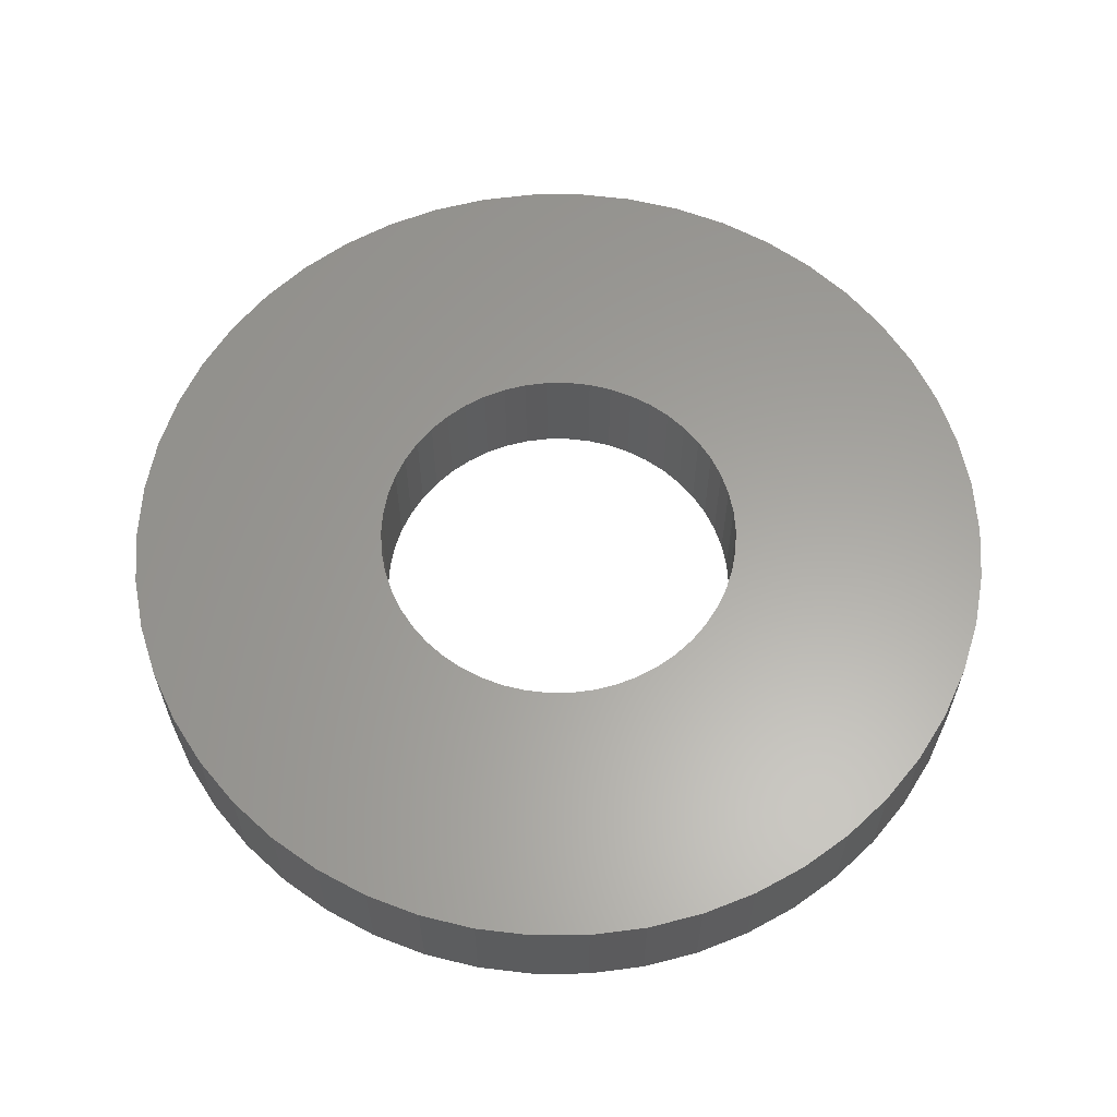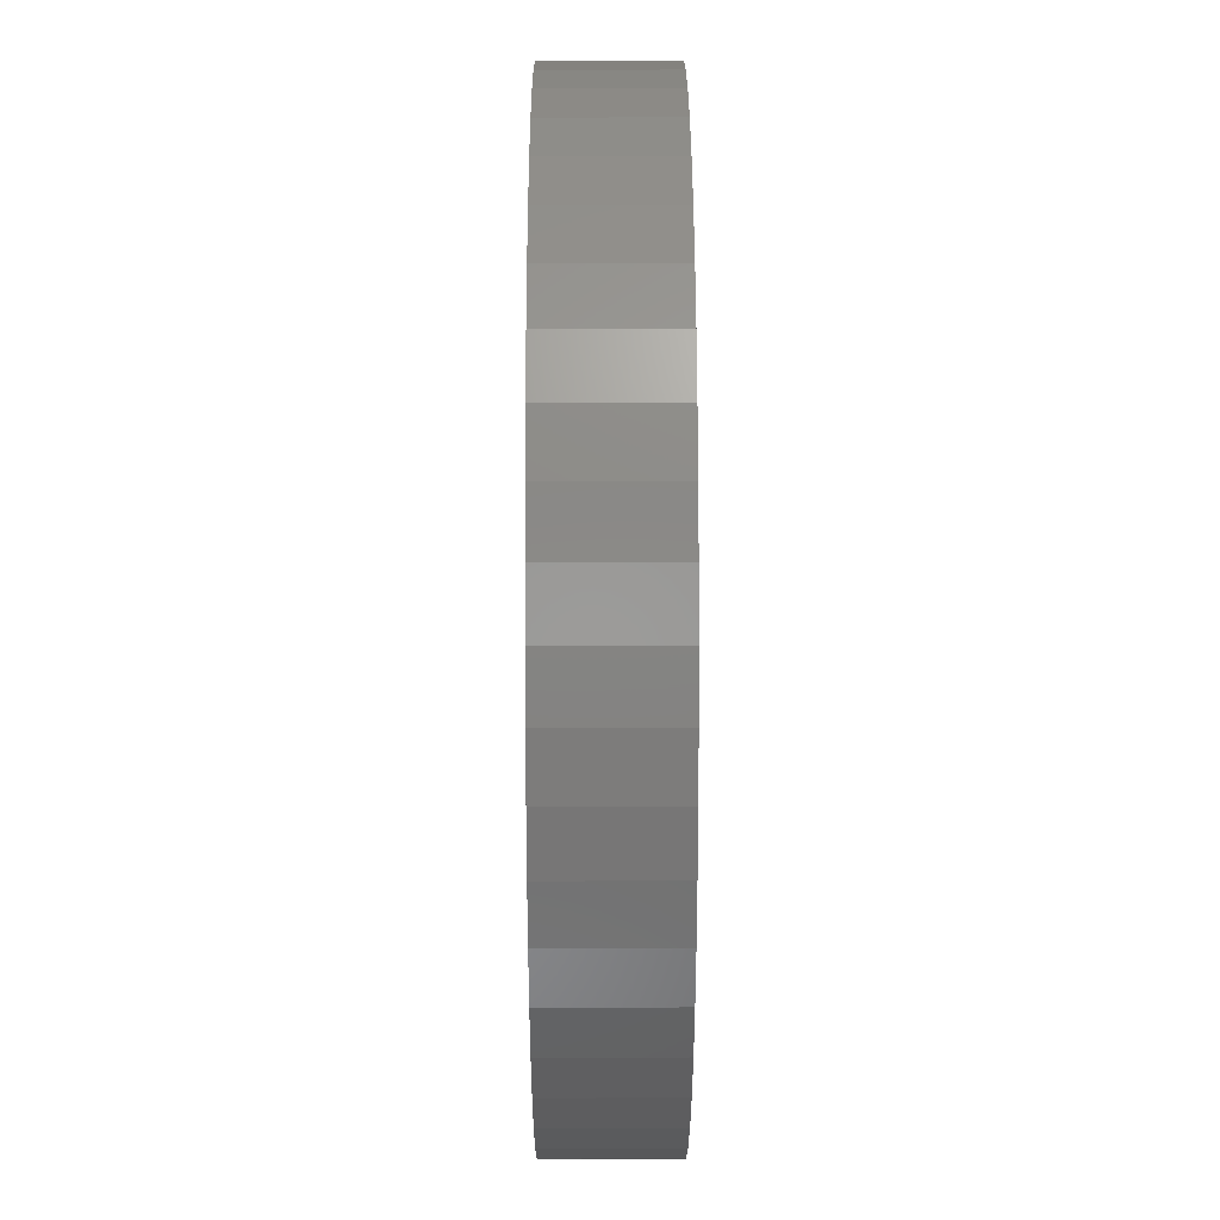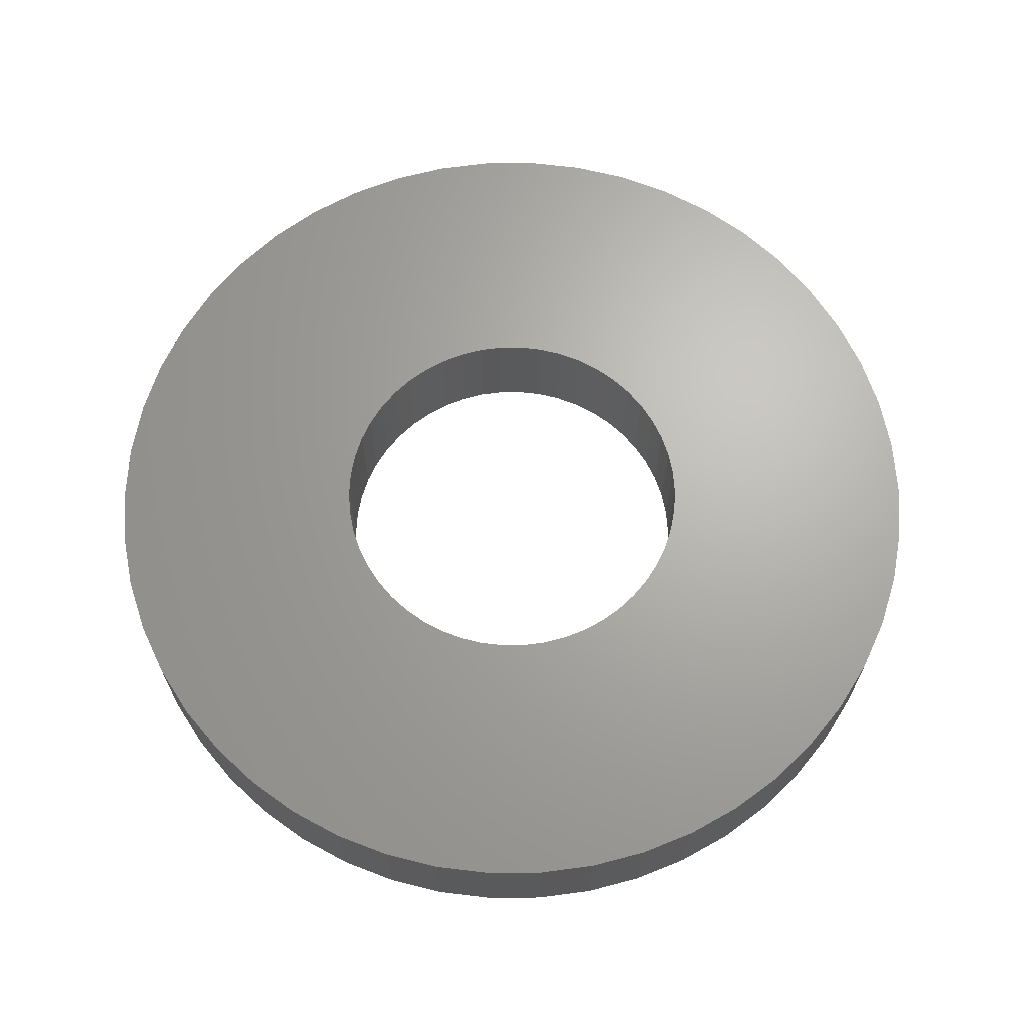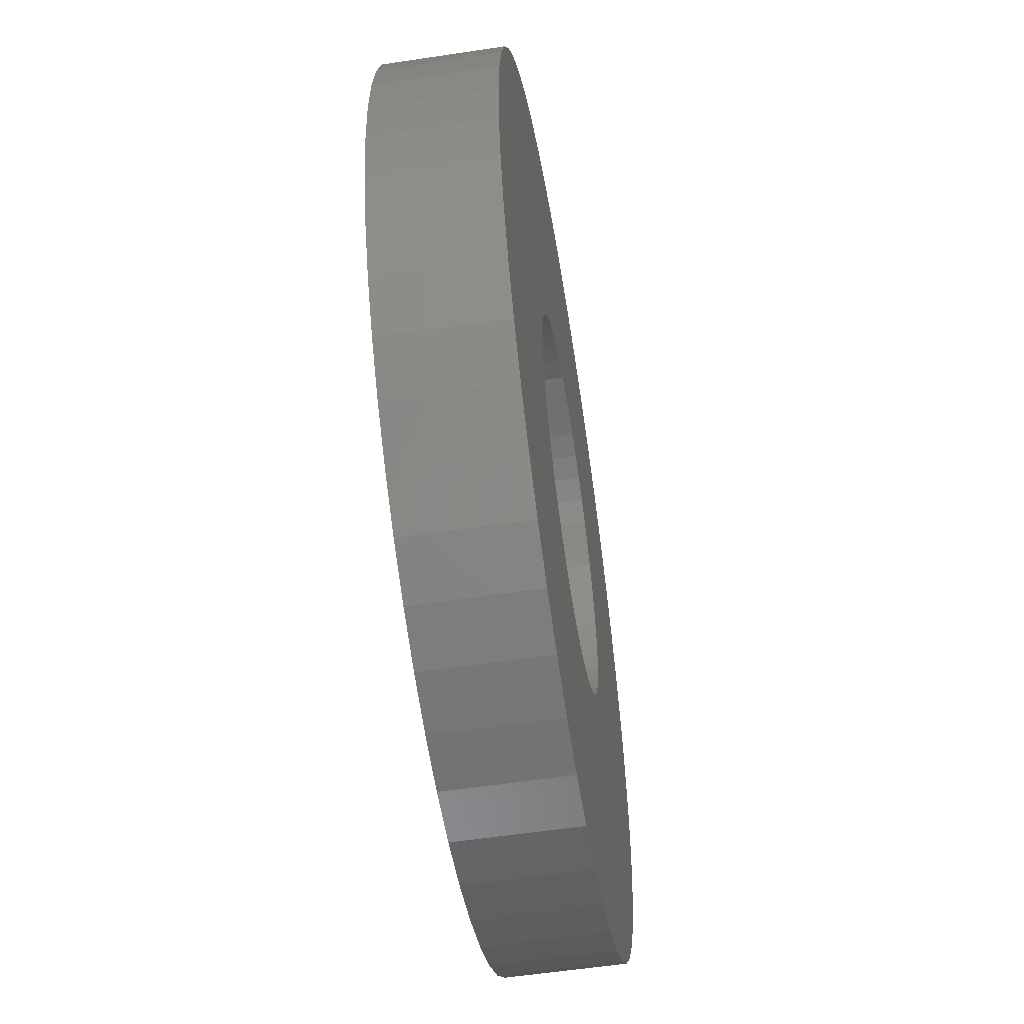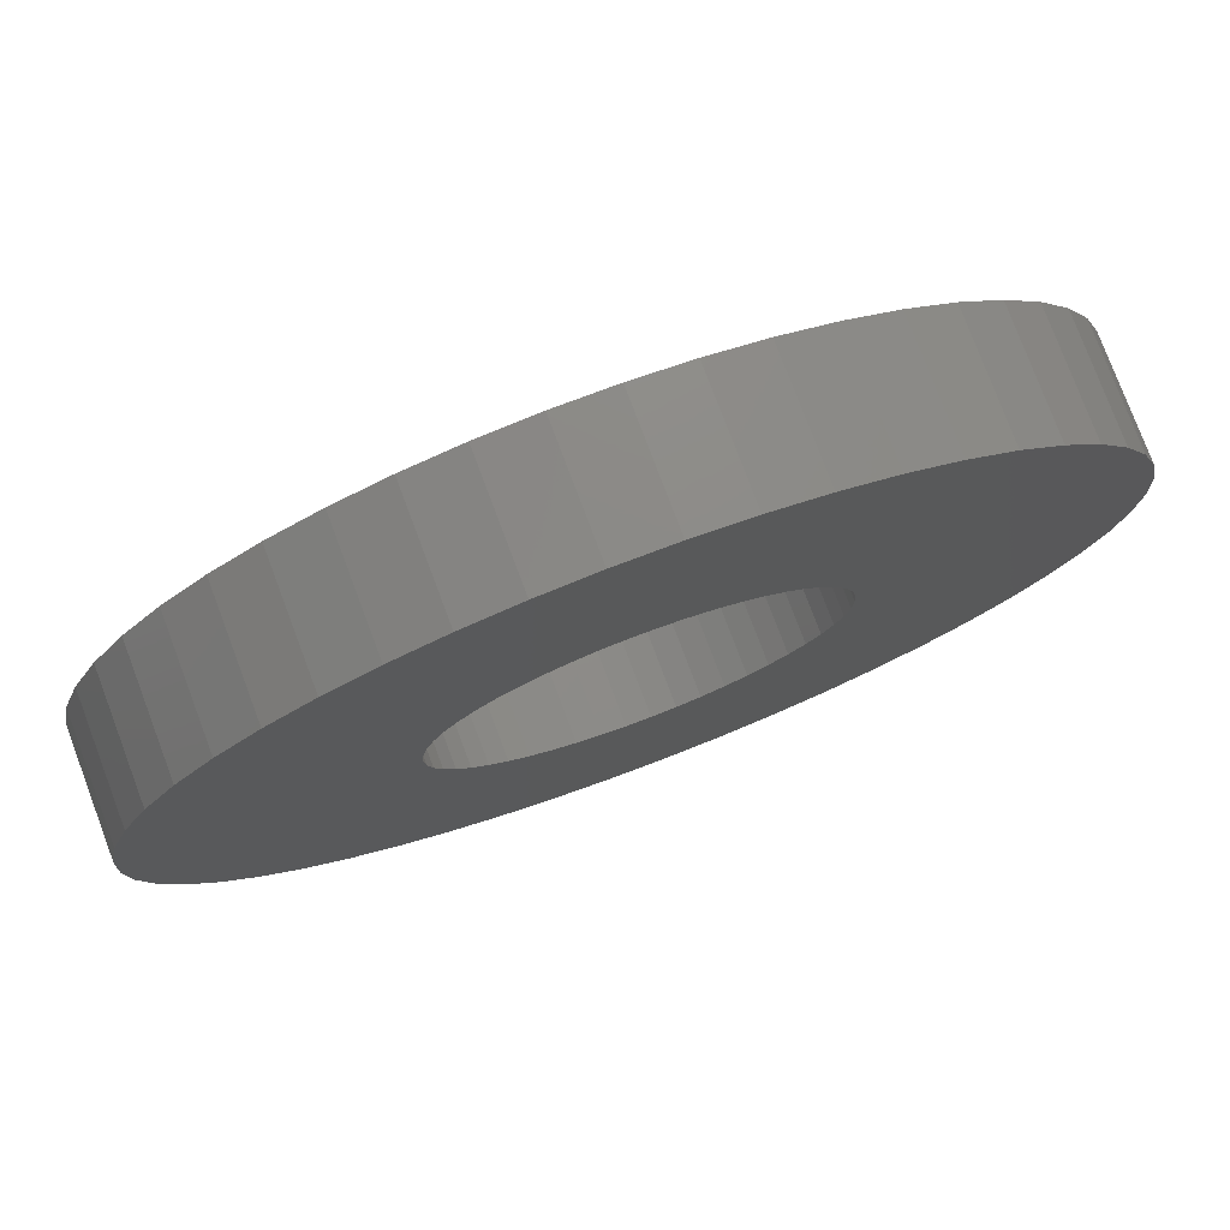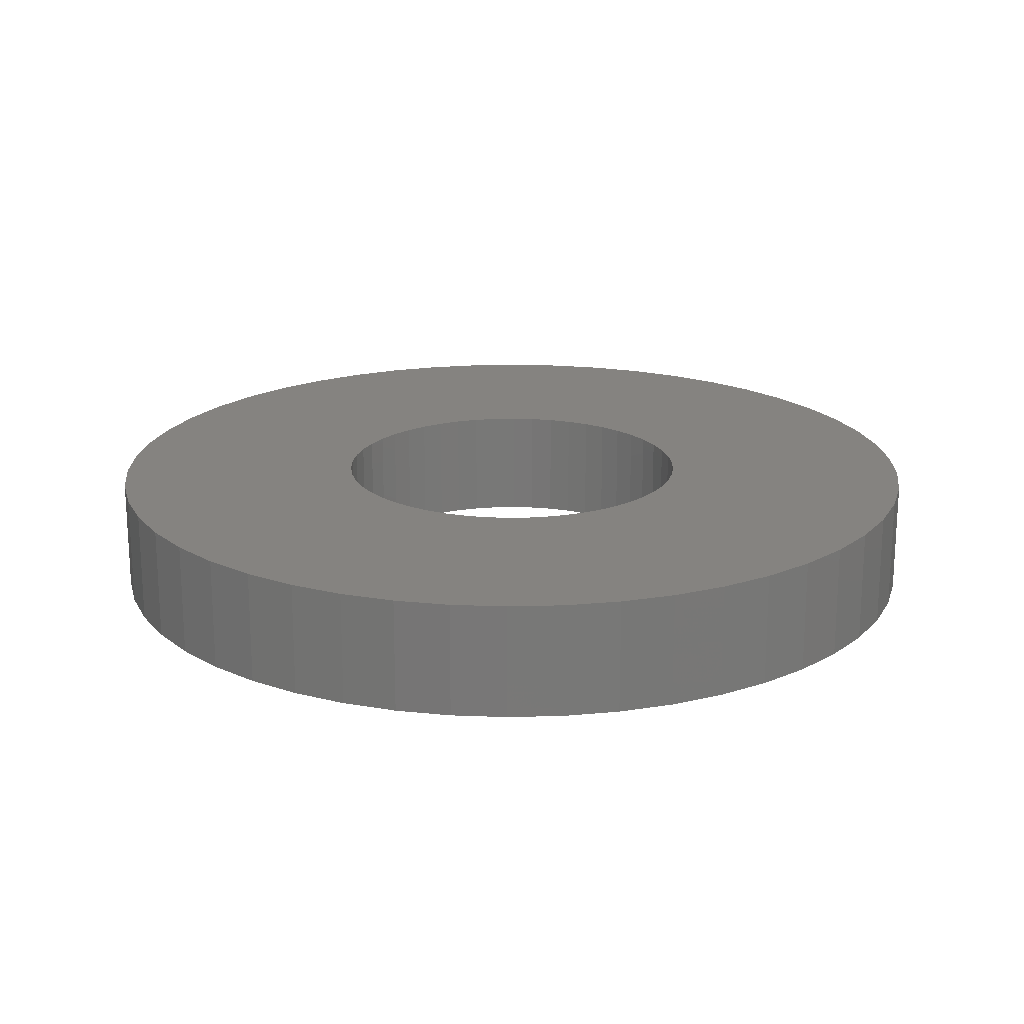
<metadata>
{"format":"stl","ext":"stl","renderer":"f3d","projection":"perspective","resolution":1024,"background":"white","views":[{"elev":61.5,"azim":122.1,"up":"+Z"},{"elev":31.9,"azim":-90.2,"up":"+Y"},{"elev":66.6,"azim":50.0,"up":"+Z"},{"elev":-56.2,"azim":99.0,"up":"+Y"},{"elev":77.8,"azim":159.4,"up":"+Y"},{"elev":19.2,"azim":-118.2,"up":"+Z"}]}
</metadata>
<code>
# stl→obj: 200 verts, 400 faces
v 19 0 2.5
v 18.85 2.381 -2.5
v 18.85 2.381 2.5
v 19 0 -2.5
v -19 0 -2.5
v -18.85 2.381 2.5
v -18.85 2.381 -2.5
v -19 0 2.5
v 1.193 18.96 -2.5
v -1.193 18.96 2.5
v 1.193 18.96 2.5
v -1.193 18.96 -2.5
v -1.193 -18.96 -2.5
v 1.193 -18.96 2.5
v -1.193 -18.96 2.5
v 1.193 -18.96 -2.5
v 13.85 13.01 -2.5
v 12.11 14.64 2.5
v 13.85 13.01 2.5
v 12.11 14.64 -2.5
v -12.11 14.64 -2.5
v -13.85 13.01 2.5
v -12.11 14.64 2.5
v -13.85 13.01 -2.5
v -5.871 18.07 -2.5
v -8.09 17.19 2.5
v -5.871 18.07 2.5
v -8.09 17.19 -2.5
v 17.67 6.994 2.5
v 16.65 9.153 -2.5
v 16.65 9.153 2.5
v 17.67 6.994 -2.5
v 18.4 4.725 -2.5
v 18.4 4.725 2.5
v 15.37 11.17 -2.5
v 15.37 11.17 2.5
v 8.09 17.19 -2.5
v 5.871 18.07 2.5
v 8.09 17.19 2.5
v 5.871 18.07 -2.5
v 10.18 16.04 -2.5
v 10.18 16.04 2.5
v -17.67 6.994 -2.5
v -16.65 9.153 2.5
v -16.65 9.153 -2.5
v -17.67 6.994 2.5
v -15.37 11.17 -2.5
v -15.37 11.17 2.5
v -18.4 4.725 -2.5
v -18.4 4.725 2.5
v -3.56 18.66 -2.5
v -3.56 18.66 2.5
v 5.871 -18.07 -2.5
v 8.09 -17.19 2.5
v 5.871 -18.07 2.5
v 8.09 -17.19 -2.5
v 3.56 18.66 2.5
v 3.56 18.66 -2.5
v 8 0 2.5
v 7.937 1.003 2.5
v 18.85 -2.381 2.5
v 7.749 1.99 2.5
v 7.937 -1.003 2.5
v 7.438 2.945 2.5
v 18.4 -4.725 2.5
v 7.01 3.854 2.5
v 7.749 -1.99 2.5
v 6.472 4.702 2.5
v 17.67 -6.994 2.5
v 5.832 5.476 2.5
v 7.438 -2.945 2.5
v 5.099 6.164 2.5
v 16.65 -9.153 2.5
v 4.287 6.755 2.5
v 7.01 -3.854 2.5
v 15.37 -11.17 2.5
v 3.406 7.239 2.5
v 2.472 7.608 2.5
v 1.499 7.858 2.5
v 0.5023 7.984 2.5
v -0.5023 7.984 2.5
v -1.499 7.858 2.5
v -2.472 7.608 2.5
v -3.406 7.239 2.5
v -4.287 6.755 2.5
v -10.18 16.04 2.5
v -5.099 6.164 2.5
v -5.832 5.476 2.5
v -6.472 4.702 2.5
v -7.01 3.854 2.5
v 6.472 -4.702 2.5
v 13.85 -13.01 2.5
v 5.832 -5.476 2.5
v 12.11 -14.64 2.5
v 5.099 -6.164 2.5
v 10.18 -16.04 2.5
v 4.287 -6.755 2.5
v 3.406 -7.239 2.5
v 2.472 -7.608 2.5
v 3.56 -18.66 2.5
v 1.499 -7.858 2.5
v 0.5023 -7.984 2.5
v -0.5023 -7.984 2.5
v -1.499 -7.858 2.5
v -3.56 -18.66 2.5
v -2.472 -7.608 2.5
v -5.871 -18.07 2.5
v -3.406 -7.239 2.5
v -8.09 -17.19 2.5
v -4.287 -6.755 2.5
v -10.18 -16.04 2.5
v -5.099 -6.164 2.5
v -12.11 -14.64 2.5
v -5.832 -5.476 2.5
v -13.85 -13.01 2.5
v -6.472 -4.702 2.5
v -15.37 -11.17 2.5
v -7.01 -3.854 2.5
v -16.65 -9.153 2.5
v -7.438 -2.945 2.5
v -17.67 -6.994 2.5
v -7.749 -1.99 2.5
v -18.4 -4.725 2.5
v -7.937 -1.003 2.5
v -18.85 -2.381 2.5
v -8 0 2.5
v -7.438 2.945 2.5
v -7.749 1.99 2.5
v -7.937 1.003 2.5
v -10.18 16.04 -2.5
v 18.85 -2.381 -2.5
v 10.18 -16.04 -2.5
v 12.11 -14.64 -2.5
v 13.85 -13.01 -2.5
v 18.4 -4.725 -2.5
v 8 0 -2.5
v 7.937 -1.003 -2.5
v 7.749 -1.99 -2.5
v 17.67 -6.994 -2.5
v 7.937 1.003 -2.5
v 7.438 -2.945 -2.5
v 16.65 -9.153 -2.5
v 7.01 -3.854 -2.5
v 15.37 -11.17 -2.5
v 7.749 1.99 -2.5
v 6.472 -4.702 -2.5
v 5.832 -5.476 -2.5
v 7.438 2.945 -2.5
v 5.099 -6.164 -2.5
v 4.287 -6.755 -2.5
v 7.01 3.854 -2.5
v 3.406 -7.239 -2.5
v 2.472 -7.608 -2.5
v 3.56 -18.66 -2.5
v 1.499 -7.858 -2.5
v 0.5023 -7.984 -2.5
v -0.5023 -7.984 -2.5
v -1.499 -7.858 -2.5
v -3.56 -18.66 -2.5
v -2.472 -7.608 -2.5
v -5.871 -18.07 -2.5
v -3.406 -7.239 -2.5
v -8.09 -17.19 -2.5
v -4.287 -6.755 -2.5
v -10.18 -16.04 -2.5
v -5.099 -6.164 -2.5
v -12.11 -14.64 -2.5
v -5.832 -5.476 -2.5
v -13.85 -13.01 -2.5
v -6.472 -4.702 -2.5
v -15.37 -11.17 -2.5
v -7.01 -3.854 -2.5
v 6.472 4.702 -2.5
v 5.832 5.476 -2.5
v 5.099 6.164 -2.5
v 4.287 6.755 -2.5
v 3.406 7.239 -2.5
v 2.472 7.608 -2.5
v 1.499 7.858 -2.5
v 0.5023 7.984 -2.5
v -0.5023 7.984 -2.5
v -1.499 7.858 -2.5
v -2.472 7.608 -2.5
v -3.406 7.239 -2.5
v -4.287 6.755 -2.5
v -5.099 6.164 -2.5
v -5.832 5.476 -2.5
v -6.472 4.702 -2.5
v -7.01 3.854 -2.5
v -7.438 2.945 -2.5
v -7.749 1.99 -2.5
v -7.937 1.003 -2.5
v -8 0 -2.5
v -16.65 -9.153 -2.5
v -7.438 -2.945 -2.5
v -17.67 -6.994 -2.5
v -7.749 -1.99 -2.5
v -18.4 -4.725 -2.5
v -7.937 -1.003 -2.5
v -18.85 -2.381 -2.5
f 1 2 3
f 2 1 4
f 5 6 7
f 6 5 8
f 9 10 11
f 10 9 12
f 13 14 15
f 14 13 16
f 17 18 19
f 18 17 20
f 21 22 23
f 22 21 24
f 25 26 27
f 26 25 28
f 29 30 31
f 30 29 32
f 3 33 34
f 33 3 2
f 31 35 36
f 35 31 30
f 37 38 39
f 38 37 40
f 41 39 42
f 39 41 37
f 43 44 45
f 44 43 46
f 47 22 24
f 22 47 48
f 49 46 43
f 46 49 50
f 51 27 52
f 27 51 25
f 53 54 55
f 54 53 56
f 34 32 29
f 32 34 33
f 36 17 19
f 17 36 35
f 40 57 38
f 57 40 58
f 58 11 57
f 11 58 9
f 20 42 18
f 42 20 41
f 45 48 47
f 48 45 44
f 7 50 49
f 50 7 6
f 59 1 3
f 60 3 34
f 1 59 61
f 62 34 29
f 63 61 59
f 64 29 31
f 61 63 65
f 66 31 36
f 67 65 63
f 68 36 19
f 65 67 69
f 70 19 18
f 71 69 67
f 72 18 42
f 69 71 73
f 74 42 39
f 75 73 71
f 73 75 76
f 3 60 59
f 34 62 60
f 29 64 62
f 31 66 64
f 36 68 66
f 77 39 38
f 19 70 68
f 18 72 70
f 42 74 72
f 78 38 57
f 39 77 74
f 38 78 77
f 57 79 78
f 11 79 57
f 11 80 79
f 11 81 80
f 10 81 11
f 10 82 81
f 52 82 10
f 82 52 83
f 27 83 52
f 83 27 84
f 26 84 27
f 84 26 85
f 86 85 26
f 85 86 87
f 23 87 86
f 87 23 88
f 22 88 23
f 88 22 89
f 89 48 90
f 48 89 22
f 91 76 75
f 76 91 92
f 93 92 91
f 92 93 94
f 95 94 93
f 94 95 96
f 97 96 95
f 96 97 54
f 98 54 97
f 54 98 55
f 99 55 98
f 55 99 100
f 101 100 99
f 101 14 100
f 102 14 101
f 103 14 102
f 103 15 14
f 104 15 103
f 105 104 106
f 107 106 108
f 104 105 15
f 109 108 110
f 111 110 112
f 113 112 114
f 106 107 105
f 115 114 116
f 117 116 118
f 119 118 120
f 121 120 122
f 123 122 124
f 108 109 107
f 125 124 126
f 44 90 48
f 90 44 127
f 110 111 109
f 46 127 44
f 112 113 111
f 127 46 128
f 114 115 113
f 50 128 46
f 116 117 115
f 128 50 129
f 118 119 117
f 6 129 50
f 120 121 119
f 129 6 126
f 122 123 121
f 8 126 6
f 124 125 123
f 126 8 125
f 28 86 26
f 86 28 130
f 130 23 86
f 23 130 21
f 12 52 10
f 52 12 51
f 61 4 1
f 4 61 131
f 56 96 54
f 96 56 132
f 133 92 94
f 92 133 134
f 65 131 61
f 131 65 135
f 136 4 131
f 137 131 135
f 4 136 2
f 138 135 139
f 140 2 136
f 141 139 142
f 2 140 33
f 143 142 144
f 145 33 140
f 146 144 134
f 33 145 32
f 147 134 133
f 148 32 145
f 149 133 132
f 32 148 30
f 150 132 56
f 151 30 148
f 30 151 35
f 131 137 136
f 135 138 137
f 139 141 138
f 142 143 141
f 144 146 143
f 152 56 53
f 134 147 146
f 133 149 147
f 132 150 149
f 153 53 154
f 56 152 150
f 53 153 152
f 154 155 153
f 16 155 154
f 16 156 155
f 16 157 156
f 13 157 16
f 13 158 157
f 159 158 13
f 158 159 160
f 161 160 159
f 160 161 162
f 163 162 161
f 162 163 164
f 165 164 163
f 164 165 166
f 167 166 165
f 166 167 168
f 169 168 167
f 168 169 170
f 170 171 172
f 171 170 169
f 173 35 151
f 35 173 17
f 174 17 173
f 17 174 20
f 175 20 174
f 20 175 41
f 176 41 175
f 41 176 37
f 177 37 176
f 37 177 40
f 178 40 177
f 40 178 58
f 179 58 178
f 179 9 58
f 180 9 179
f 181 9 180
f 181 12 9
f 182 12 181
f 51 182 183
f 25 183 184
f 182 51 12
f 28 184 185
f 130 185 186
f 21 186 187
f 183 25 51
f 24 187 188
f 47 188 189
f 45 189 190
f 43 190 191
f 49 191 192
f 184 28 25
f 7 192 193
f 194 172 171
f 172 194 195
f 185 130 28
f 196 195 194
f 186 21 130
f 195 196 197
f 187 24 21
f 198 197 196
f 188 47 24
f 197 198 199
f 189 45 47
f 200 199 198
f 190 43 45
f 199 200 193
f 191 49 43
f 5 193 200
f 192 7 49
f 193 5 7
f 92 144 76
f 144 92 134
f 73 139 69
f 139 73 142
f 196 123 198
f 123 196 121
f 154 55 100
f 55 154 53
f 16 100 14
f 100 16 154
f 76 142 73
f 142 76 144
f 132 94 96
f 94 132 133
f 69 135 65
f 135 69 139
f 159 15 105
f 15 159 13
f 163 107 109
f 107 163 161
f 161 105 107
f 105 161 159
f 169 117 171
f 117 169 115
f 169 113 115
f 113 169 167
f 194 121 196
f 121 194 119
f 198 125 200
f 125 198 123
f 200 8 5
f 8 200 125
f 171 119 194
f 119 171 117
f 165 109 111
f 109 165 163
f 167 111 113
f 111 167 165
f 136 60 140
f 60 136 59
f 126 192 129
f 192 126 193
f 181 80 81
f 80 181 180
f 156 103 102
f 103 156 157
f 147 95 93
f 95 147 149
f 175 70 72
f 70 175 174
f 187 87 88
f 87 187 186
f 184 83 84
f 83 184 183
f 148 66 151
f 66 148 64
f 178 77 78
f 77 178 177
f 179 78 79
f 78 179 178
f 177 74 77
f 74 177 176
f 90 188 89
f 188 90 189
f 89 187 88
f 187 89 188
f 186 85 87
f 85 186 185
f 183 82 83
f 82 183 182
f 155 102 101
f 102 155 156
f 145 64 148
f 64 145 62
f 140 62 145
f 62 140 60
f 173 70 174
f 70 173 68
f 151 68 173
f 68 151 66
f 180 79 80
f 79 180 179
f 176 72 74
f 72 176 175
f 127 189 90
f 189 127 190
f 129 191 128
f 191 129 192
f 185 84 85
f 84 185 184
f 182 81 82
f 81 182 181
f 137 59 136
f 59 137 63
f 147 91 146
f 91 147 93
f 124 193 126
f 193 124 199
f 149 97 95
f 97 149 150
f 152 99 98
f 99 152 153
f 128 190 127
f 190 128 191
f 141 67 138
f 67 141 71
f 143 71 141
f 71 143 75
f 146 75 143
f 75 146 91
f 160 108 106
f 108 160 162
f 158 106 104
f 106 158 160
f 114 170 116
f 170 114 168
f 118 195 120
f 195 118 172
f 122 199 124
f 199 122 197
f 120 197 122
f 197 120 195
f 150 98 97
f 98 150 152
f 153 101 99
f 101 153 155
f 138 63 137
f 63 138 67
f 157 104 103
f 104 157 158
f 166 114 112
f 114 166 168
f 116 172 118
f 172 116 170
f 162 110 108
f 110 162 164
f 164 112 110
f 112 164 166

</code>
